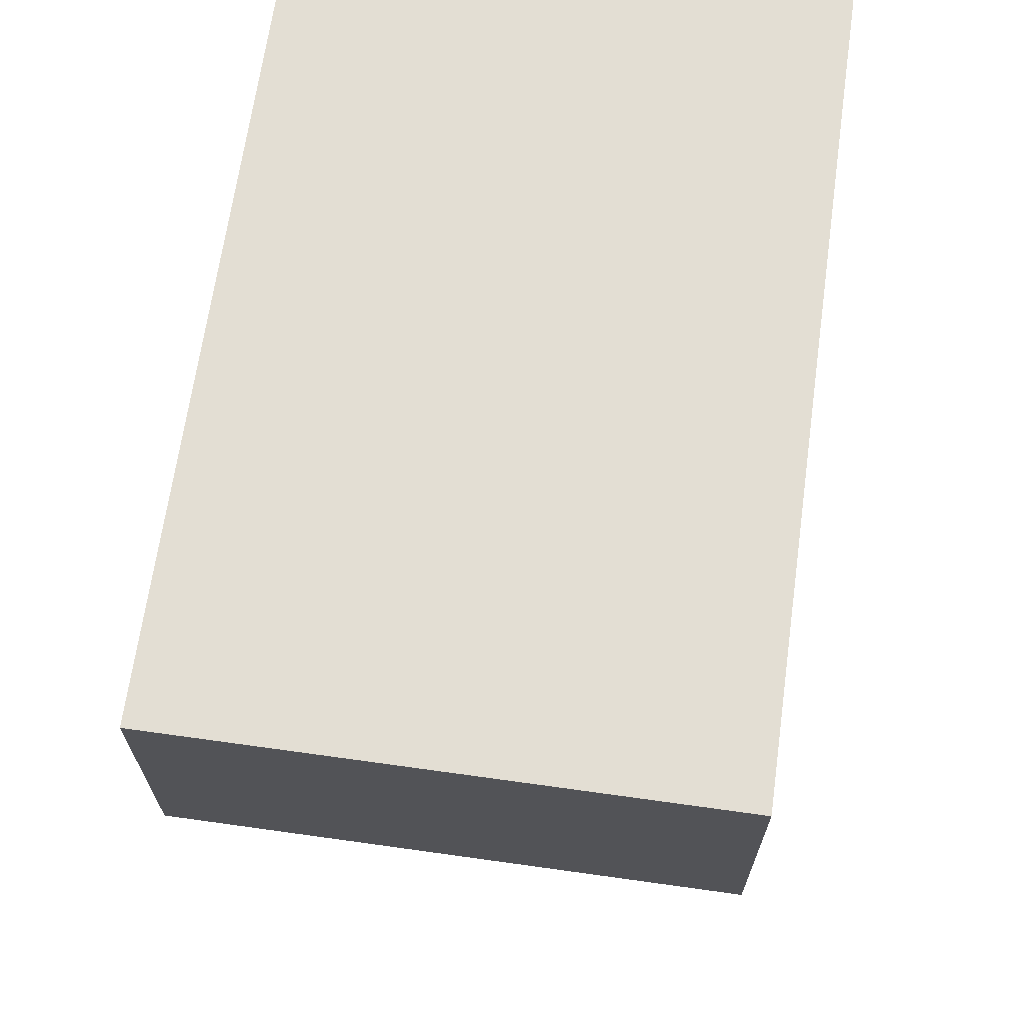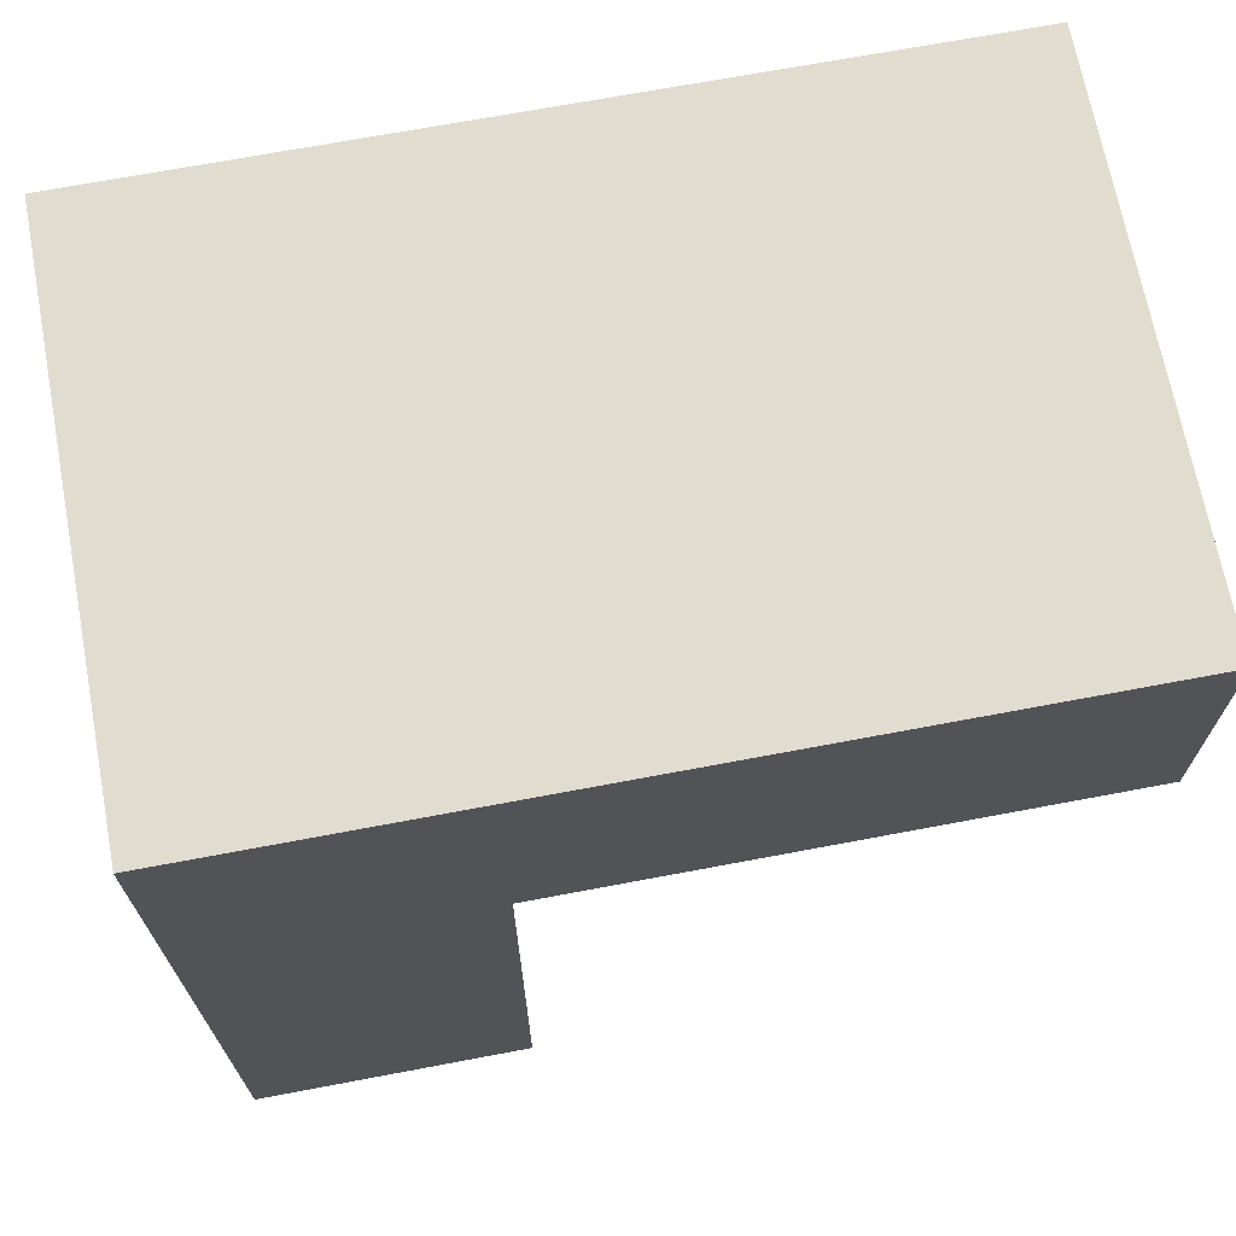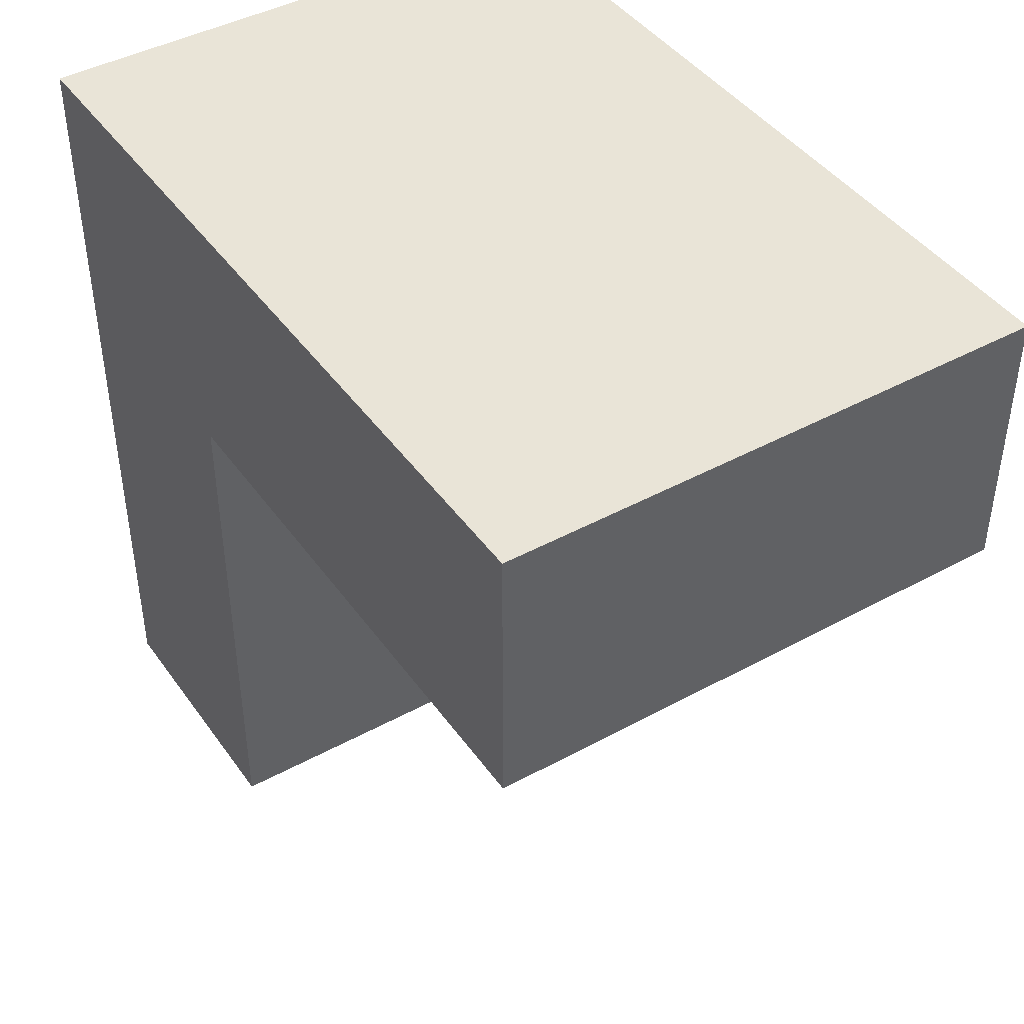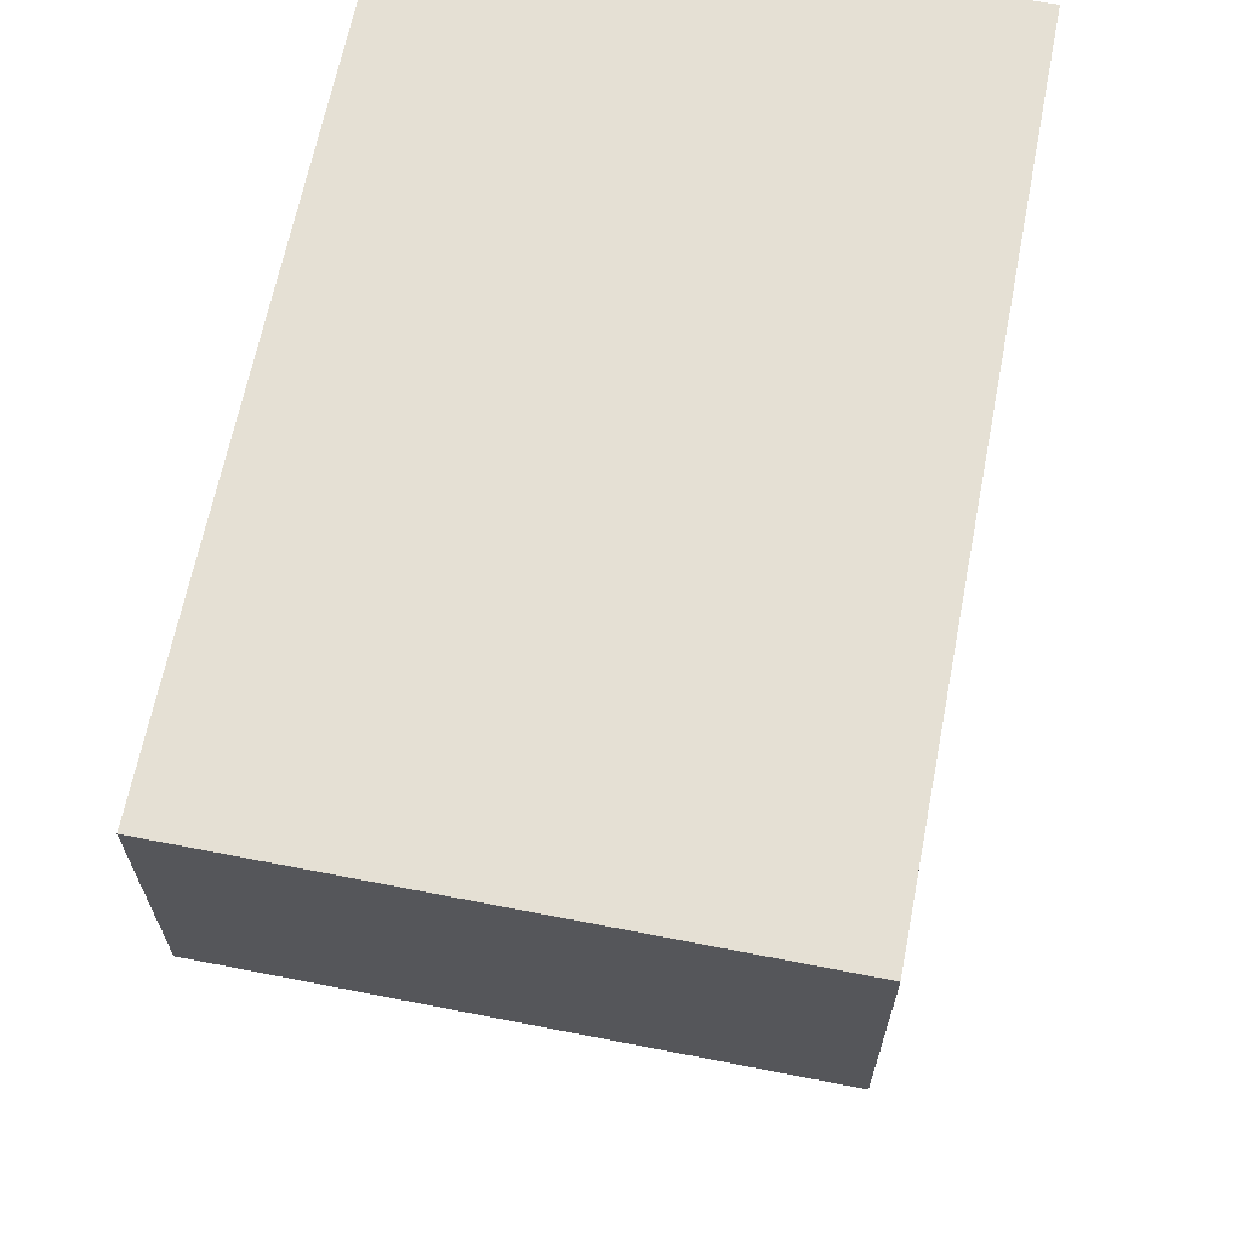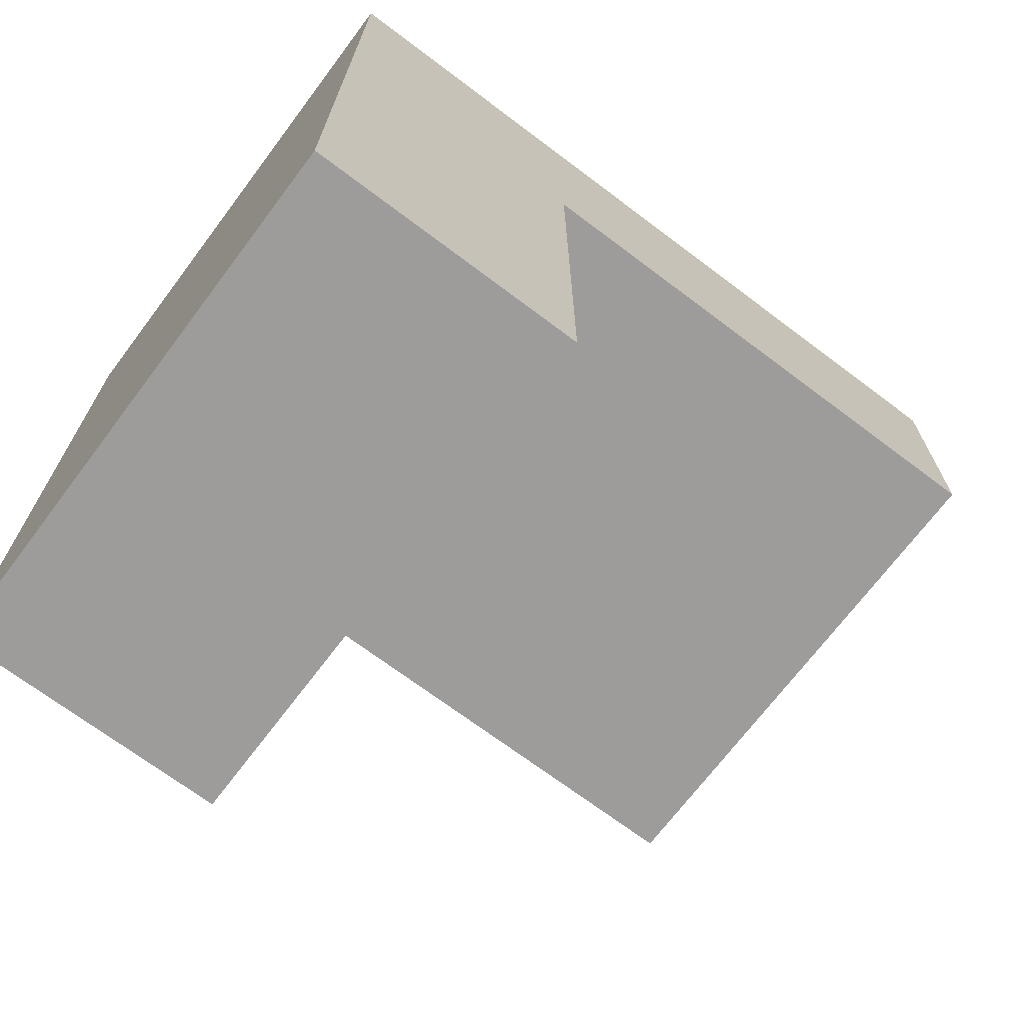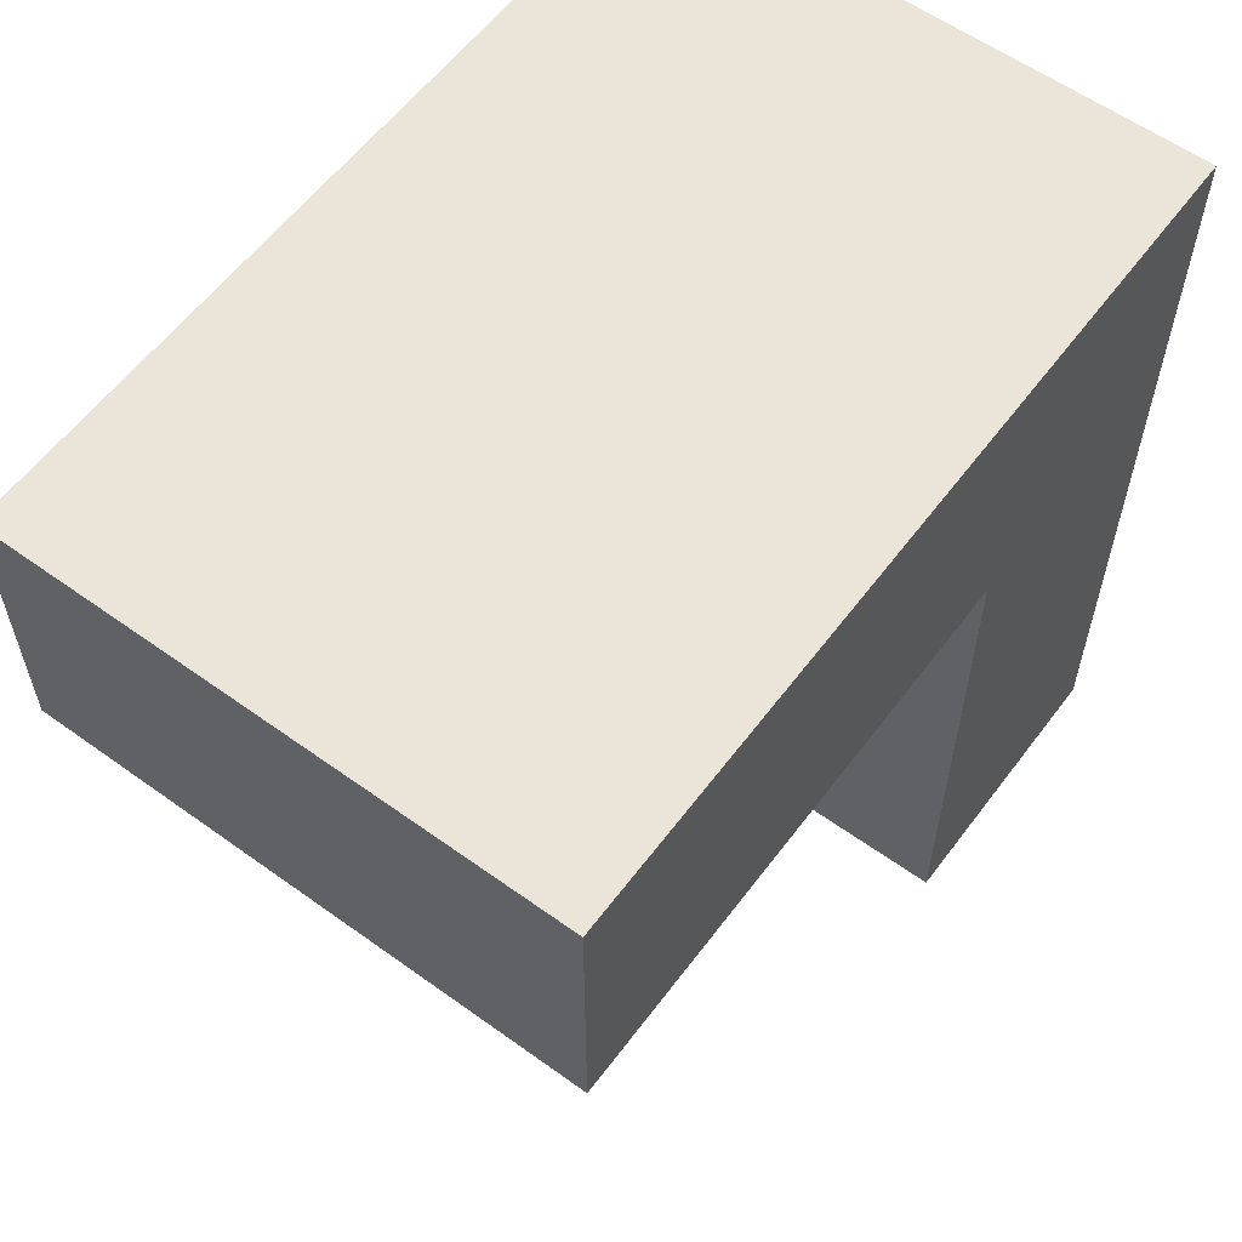
<metadata>
{"format":"obj","ext":"obj","renderer":"f3d","projection":"perspective","resolution":1024,"background":"white","views":[{"elev":67.2,"azim":8.0,"up":"+Z"},{"elev":69.4,"azim":79.3,"up":"+Y"},{"elev":43.4,"azim":147.2,"up":"+Y"},{"elev":65.4,"azim":-168.8,"up":"+Y"},{"elev":-70.2,"azim":-127.0,"up":"+Z"},{"elev":58.8,"azim":36.6,"up":"+Z"}]}
</metadata>
<code>
o Cube
v -0.01 0 0.01
v -0.01 0.02 0.01
v -0.01 0 0
v -0.01 0.02 0
v 0.01 0 0.01
v 0.01 0.02 0.01
v 0.01 0 0
v 0.01 0.02 0
v -0.01 0.03 0.01
v -0.01 0.03 0
v 0.01 0.03 0
v 0.01 0.03 0.01
v -0.01 0.02 -0.02
v 0.01 0.02 -0.02
v -0.01 0.03 -0.02
v 0.01 0.03 -0.02
f 2 3 1
f 4 7 3
f 8 5 7
f 6 1 5
f 7 1 3
f 4 14 8
f 10 12 11
f 8 12 6
f 2 10 4
f 6 9 2
f 13 16 14
f 10 13 4
f 8 16 11
f 11 15 10
f 2 4 3
f 4 8 7
f 8 6 5
f 6 2 1
f 7 5 1
f 4 13 14
f 10 9 12
f 8 11 12
f 2 9 10
f 6 12 9
f 13 15 16
f 10 15 13
f 8 14 16
f 11 16 15

</code>
